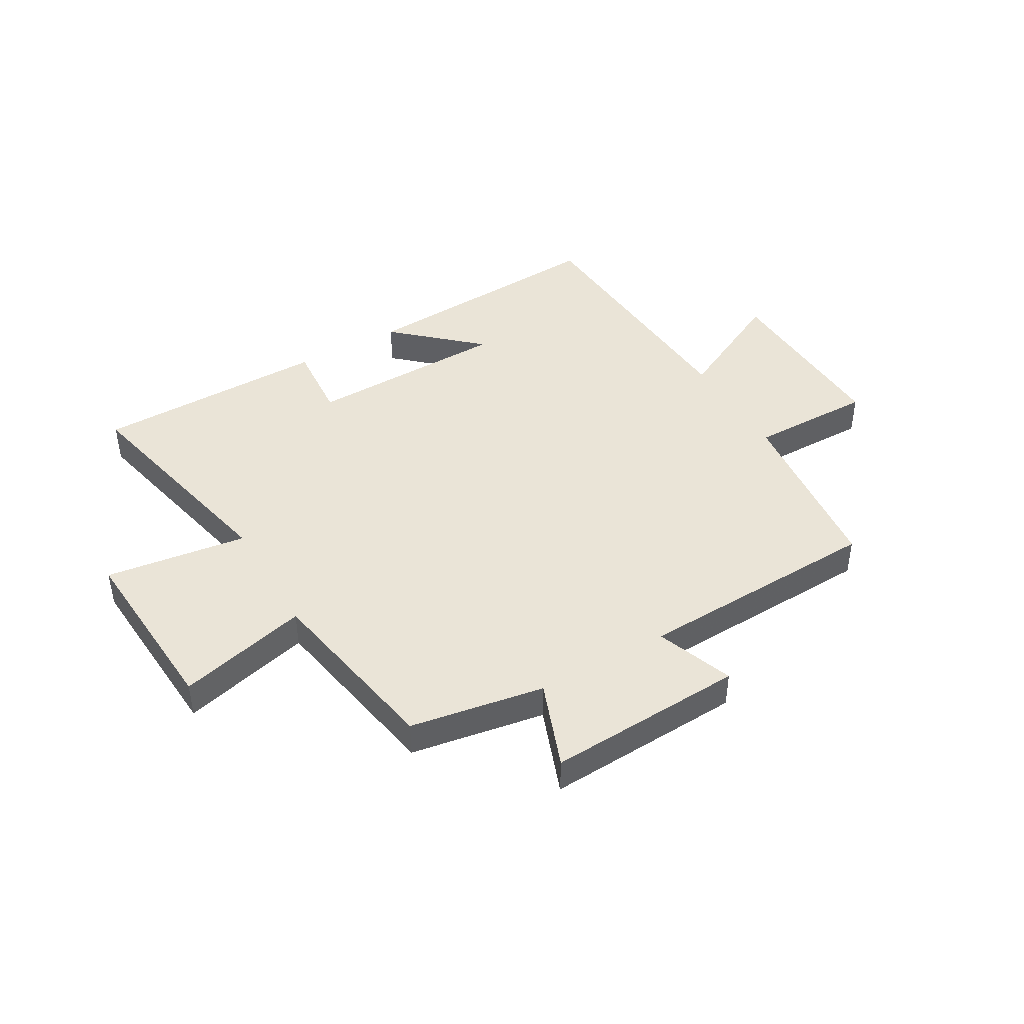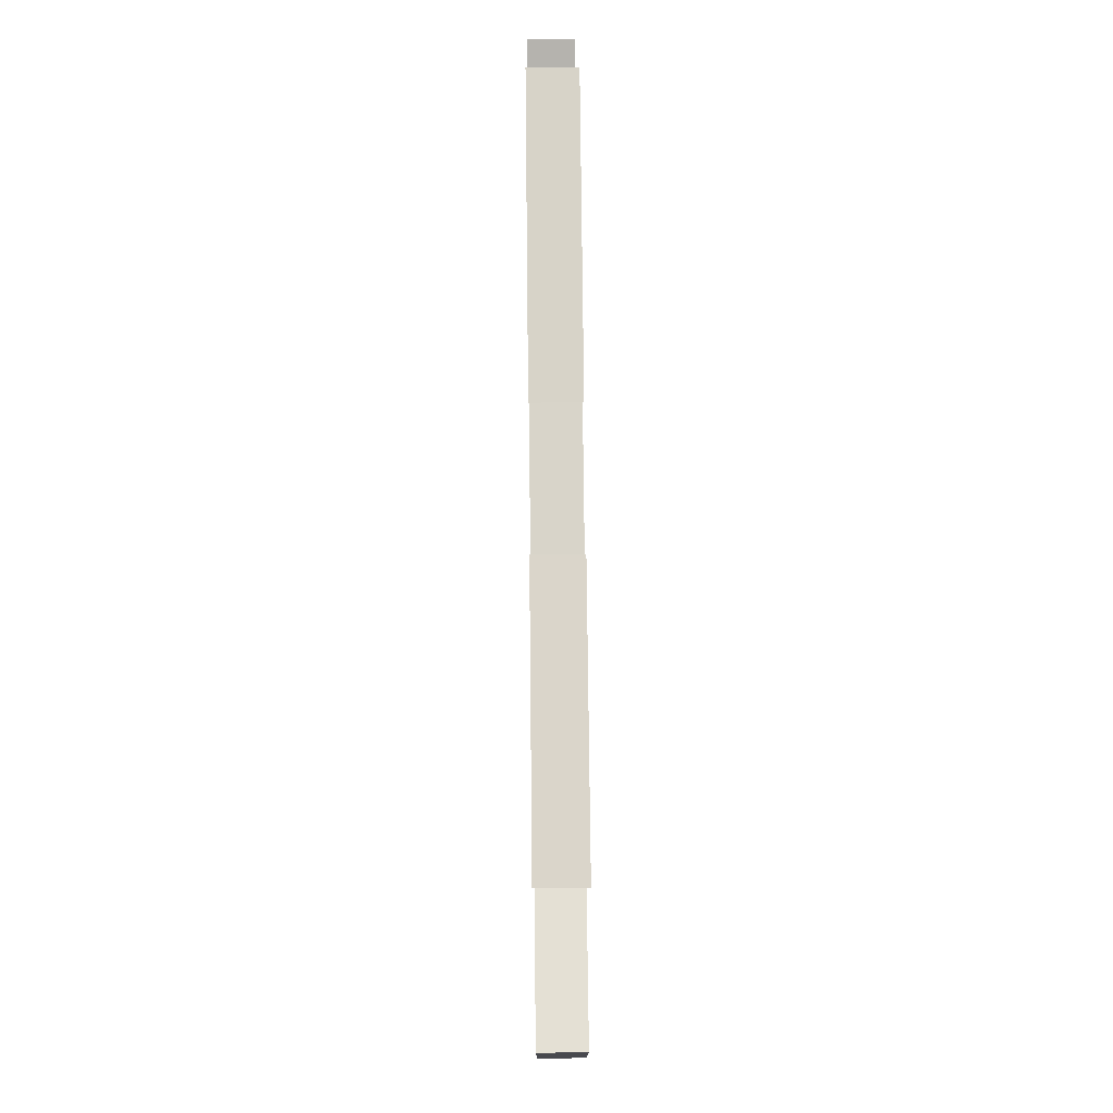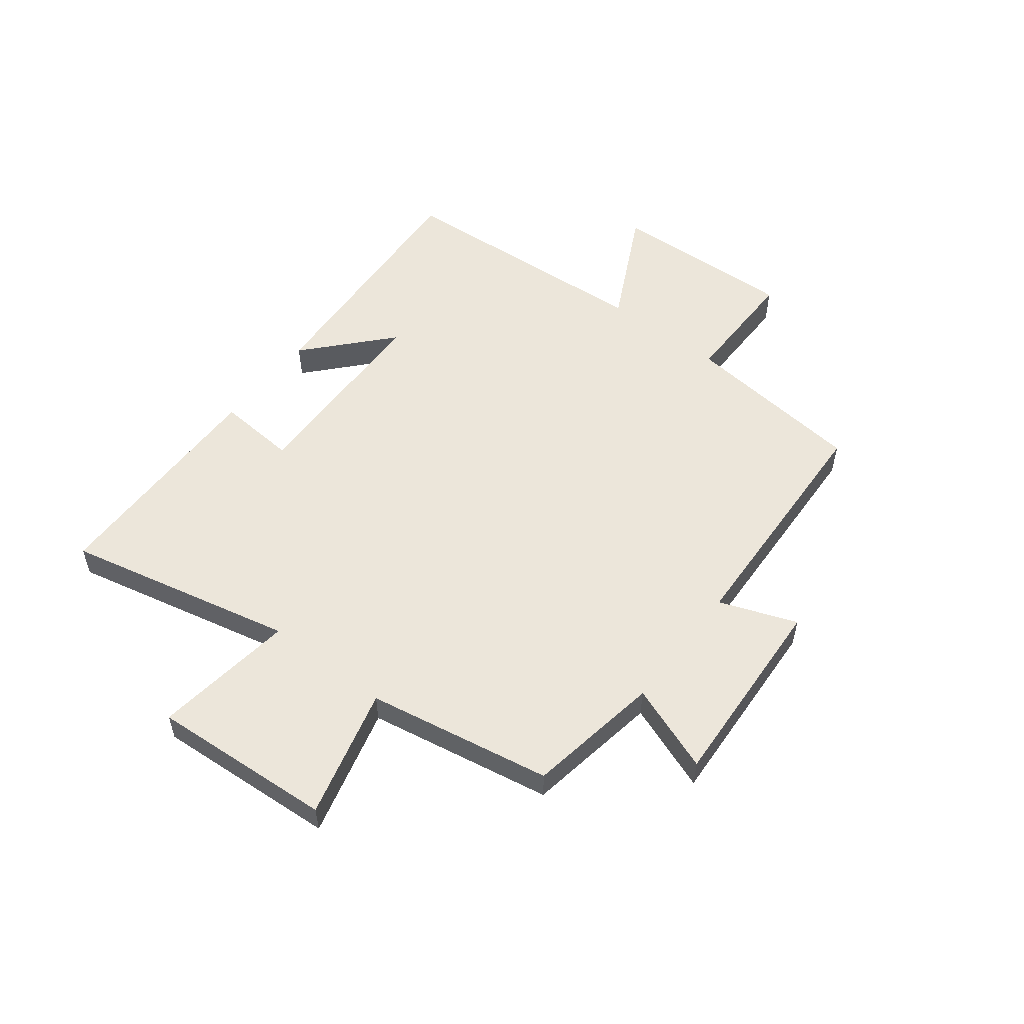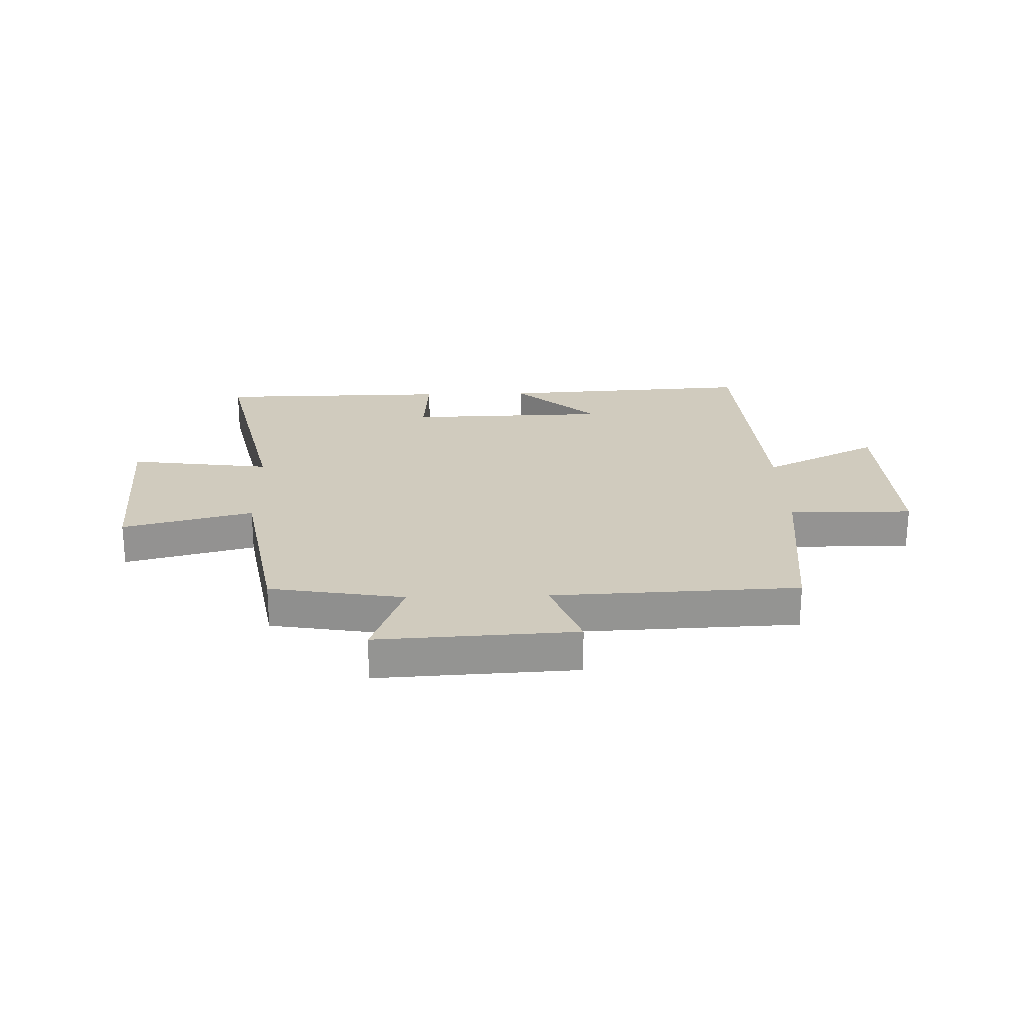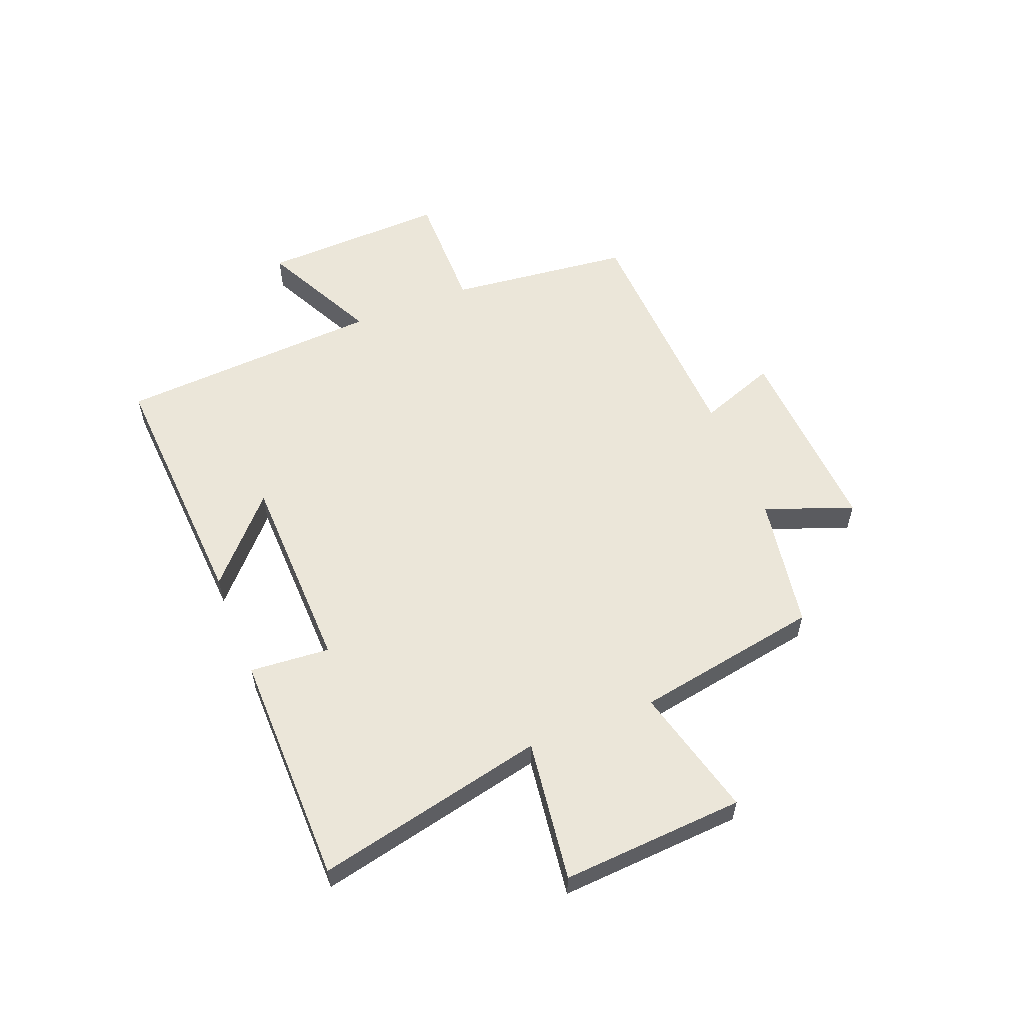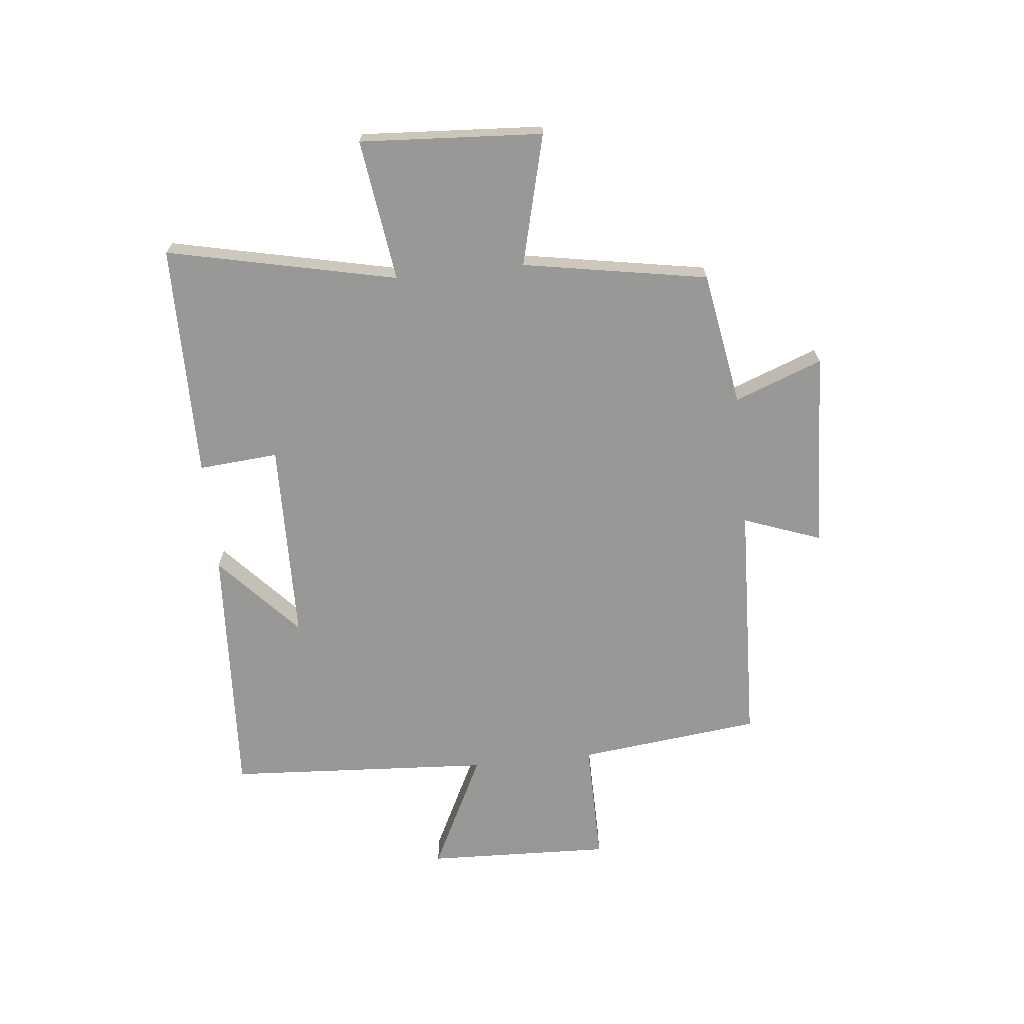
<metadata>
{"format":"obj","ext":"obj","renderer":"f3d","projection":"perspective","resolution":1024,"background":"white","views":[{"elev":43.6,"azim":149.9,"up":"+Y"},{"elev":73.7,"azim":89.4,"up":"+Z"},{"elev":54.3,"azim":127.5,"up":"+Y"},{"elev":23.4,"azim":178.3,"up":"+Y"},{"elev":56.9,"azim":68.3,"up":"+Y"},{"elev":-68.4,"azim":96.0,"up":"+Y"}]}
</metadata>
<code>
v -0.464 0.07 -0.483
v -0.5 0.07 -0.162
v -0.717 0.07 -0.164
v -0.705 0.07 0.162
v -0.5 0.07 0.06
v -0.471 0.07 0.526
v -0.02 0.07 0.5
v -0.165 0.07 0.368
v 0.189 0.07 0.36
v 0.178 0.07 0.5
v 0.589 0.07 0.496
v 0.5 0.07 0.093
v 0.749 0.07 0.127
v 0.729 0.07 -0.193
v 0.5 0.07 -0.135
v 0.443 0.07 -0.46
v 0.207 0.07 -0.5
v 0.265 0.07 -0.654
v -0.083 0.07 -0.636
v -0.033 0.07 -0.5
v -0.464 0 -0.483
v -0.5 0 -0.162
v -0.717 0 -0.164
v -0.705 0 0.162
v -0.5 0 0.06
v -0.471 0 0.526
v -0.02 0 0.5
v -0.165 0 0.368
v 0.189 0 0.36
v 0.178 0 0.5
v 0.589 0 0.496
v 0.5 0 0.093
v 0.749 0 0.127
v 0.729 0 -0.193
v 0.5 0 -0.135
v 0.443 0 -0.46
v 0.207 0 -0.5
v 0.265 0 -0.654
v -0.083 0 -0.636
v -0.033 0 -0.5
f 17 18 19 20
f 20 1 2
f 17 20 2
f 16 17 2
f 15 16 2
f 12 13 14 15
f 12 15 2 3
f 9 10 11 12
f 8 9 12 3
f 6 7 8
f 5 6 8
f 5 8 3
f 3 4 5
f 40 39 38 37
f 22 21 40
f 22 40 37
f 22 37 36
f 22 36 35
f 35 34 33 32
f 23 22 35 32
f 32 31 30 29
f 23 32 29 28
f 28 27 26
f 28 26 25
f 23 28 25
f 25 24 23
f 1 21 22 2
f 2 22 23 3
f 3 23 24 4
f 4 24 25 5
f 5 25 26 6
f 6 26 27 7
f 7 27 28 8
f 8 28 29 9
f 9 29 30 10
f 10 30 31 11
f 11 31 32 12
f 12 32 33 13
f 13 33 34 14
f 14 34 35 15
f 15 35 36 16
f 16 36 37 17
f 17 37 38 18
f 18 38 39 19
f 19 39 40 20
f 20 40 21 1

</code>
